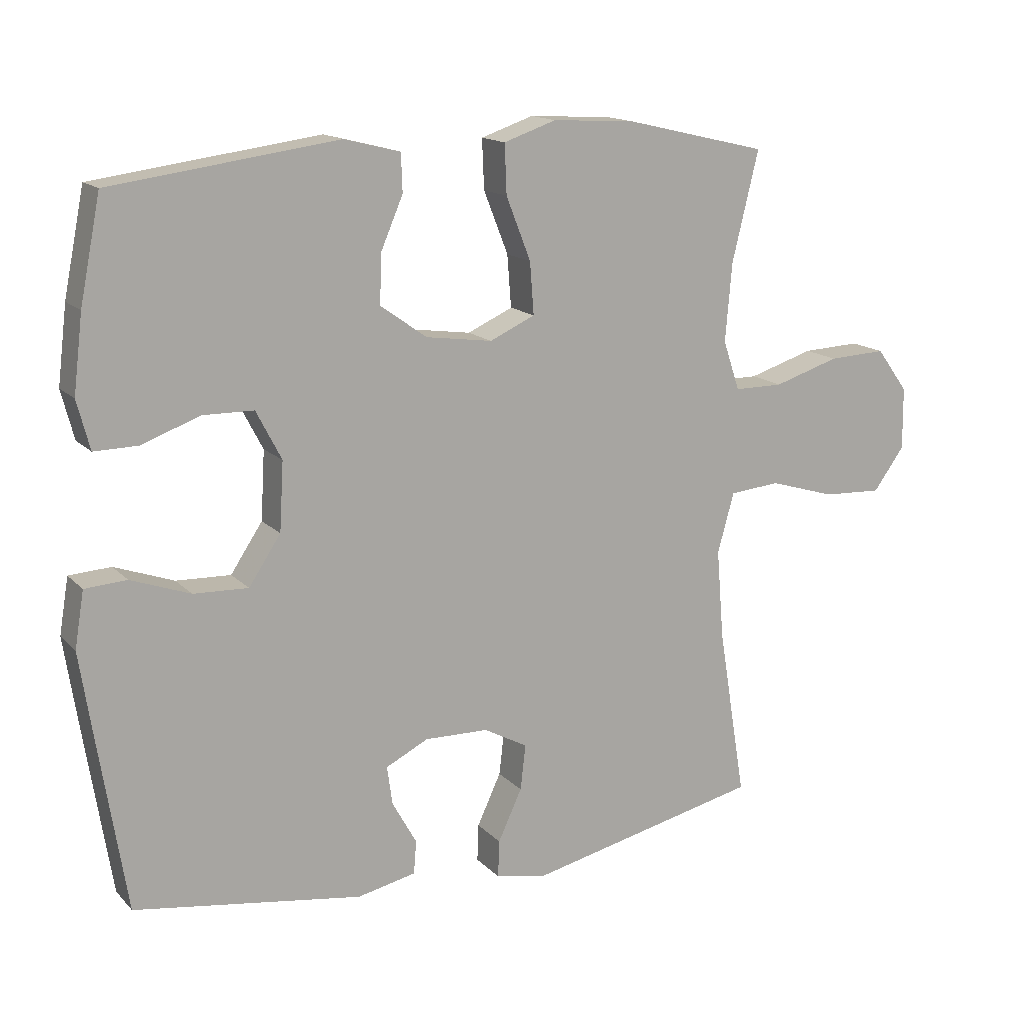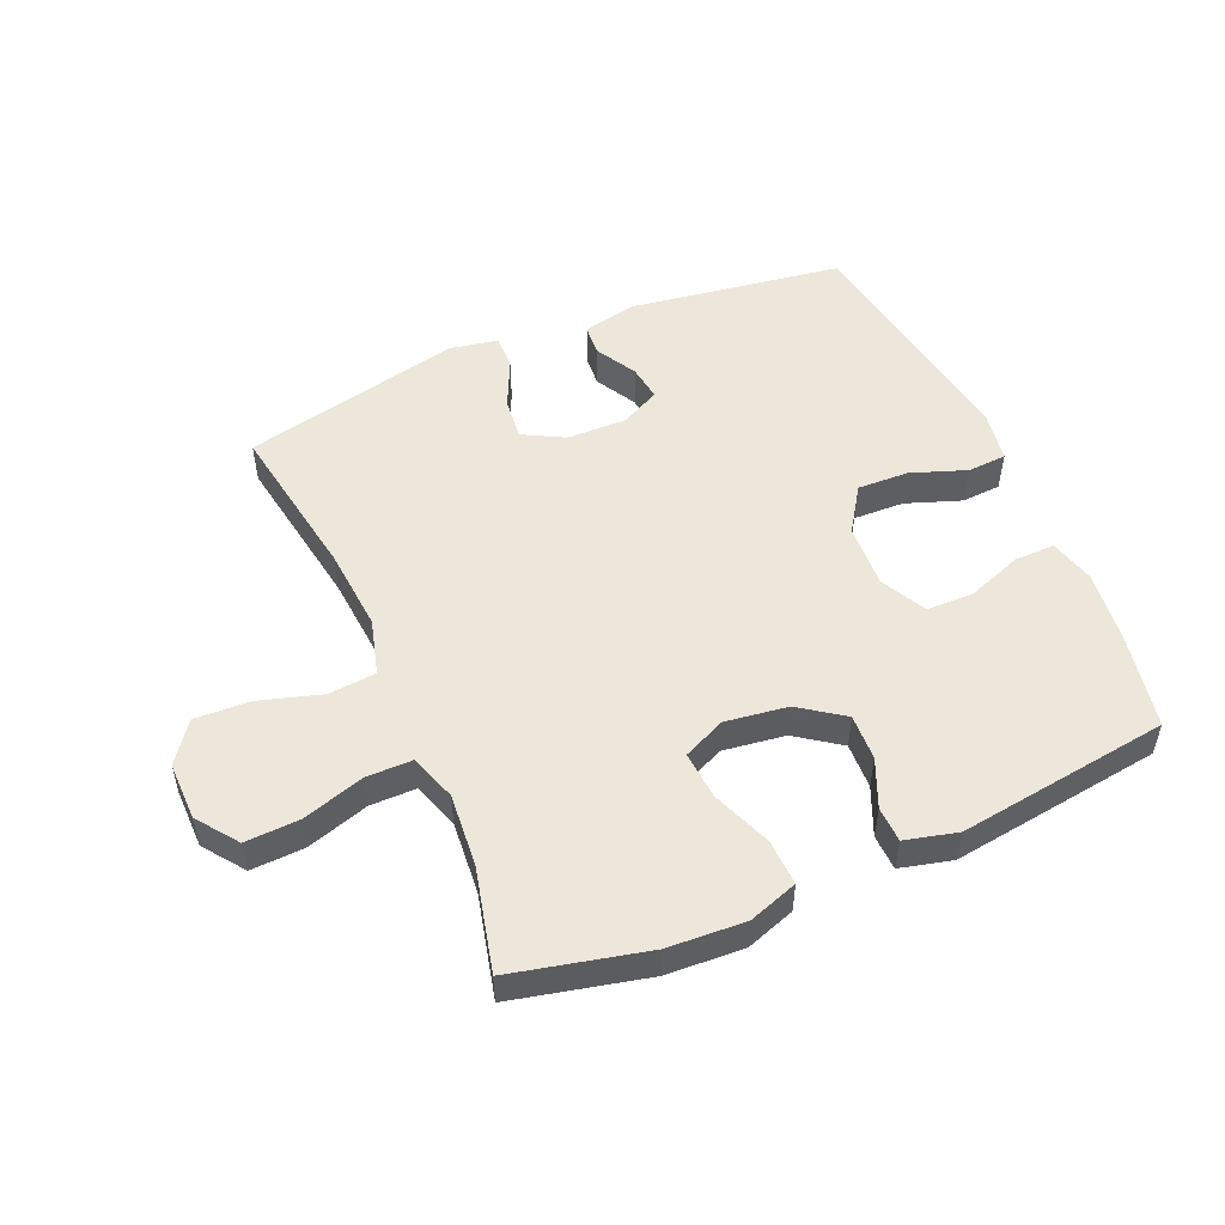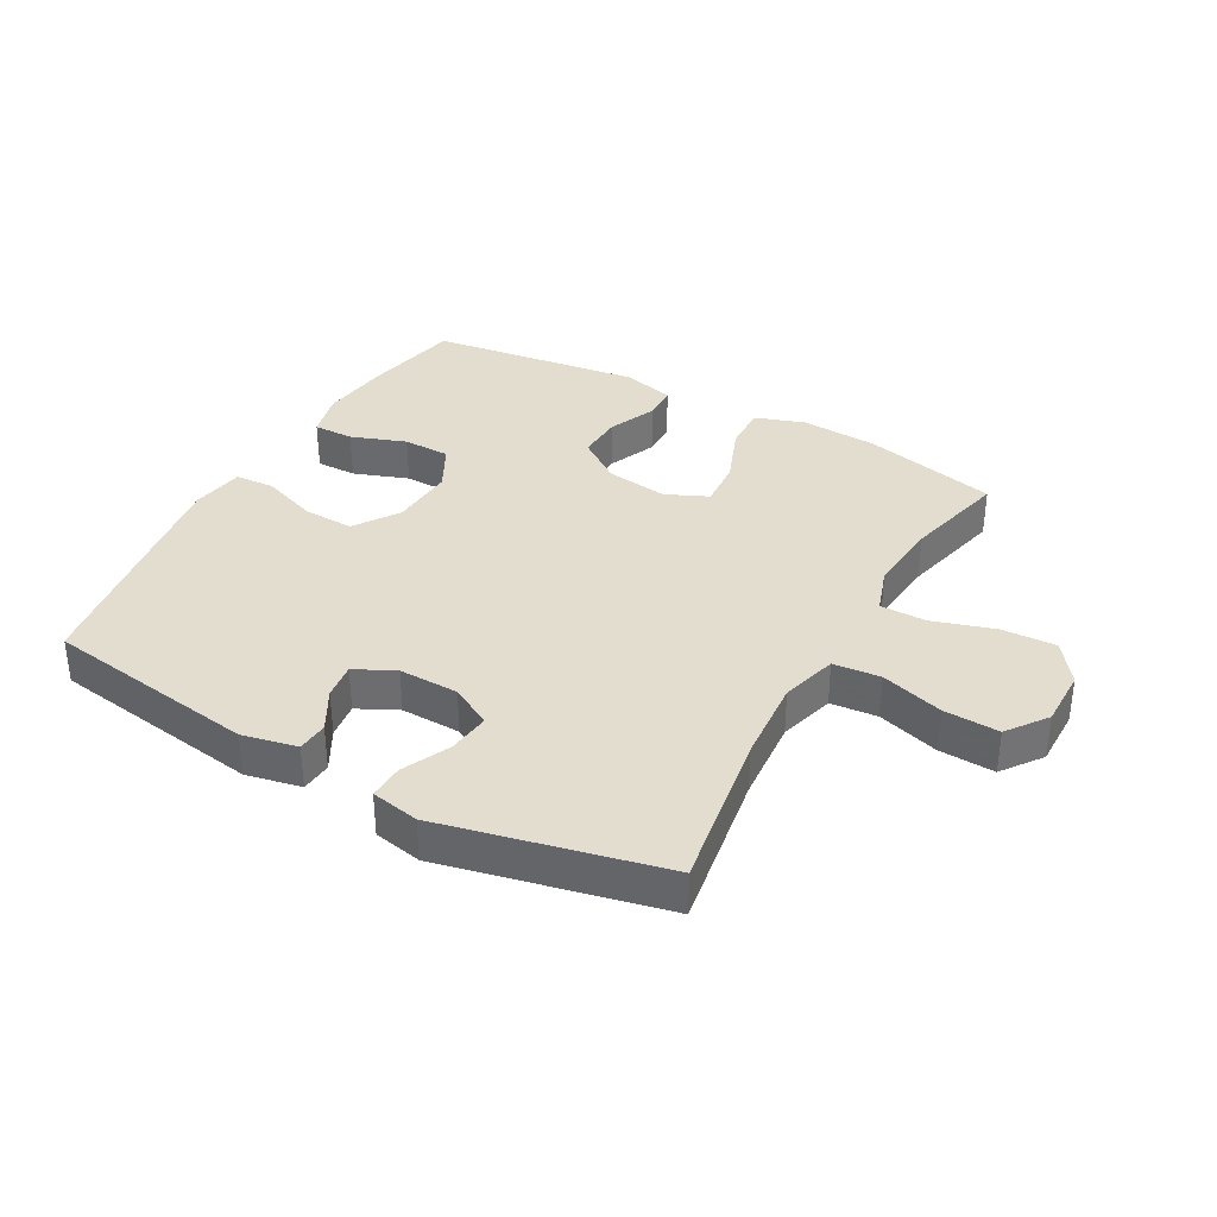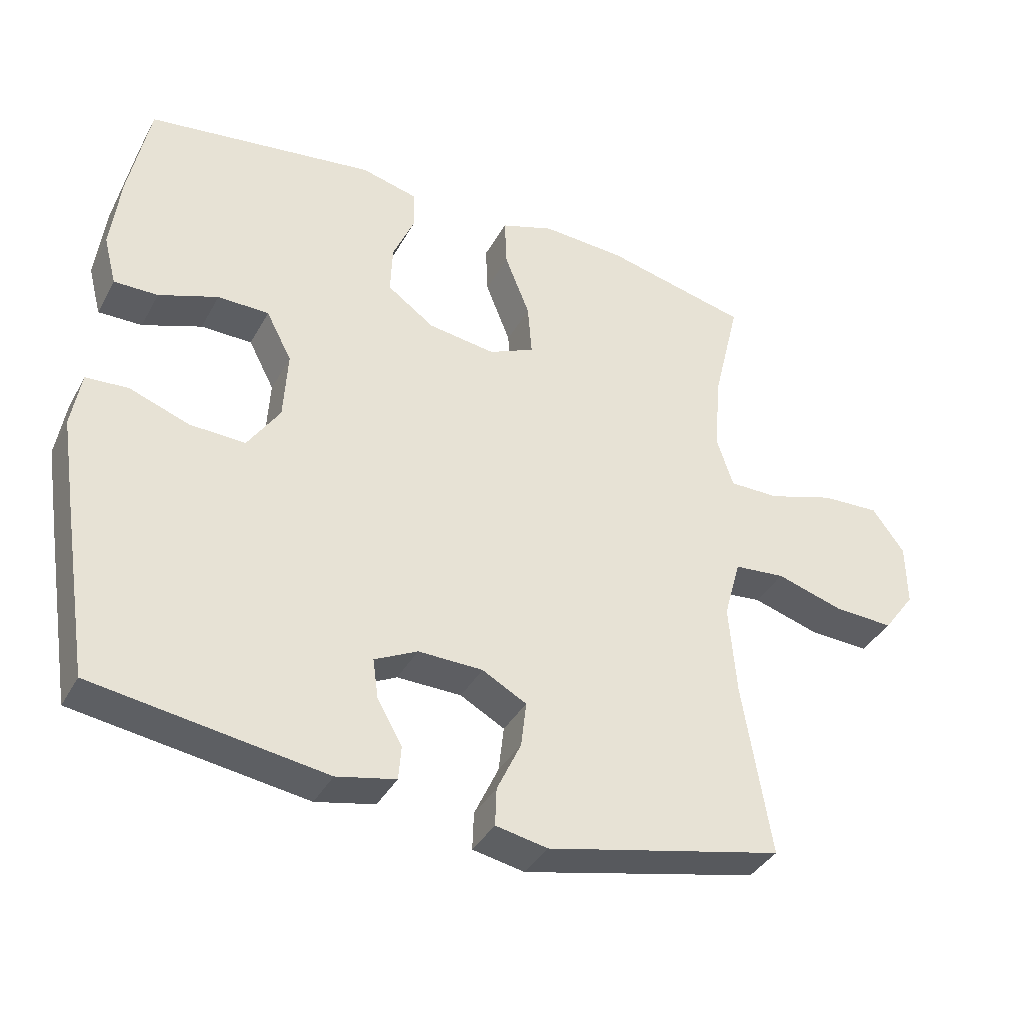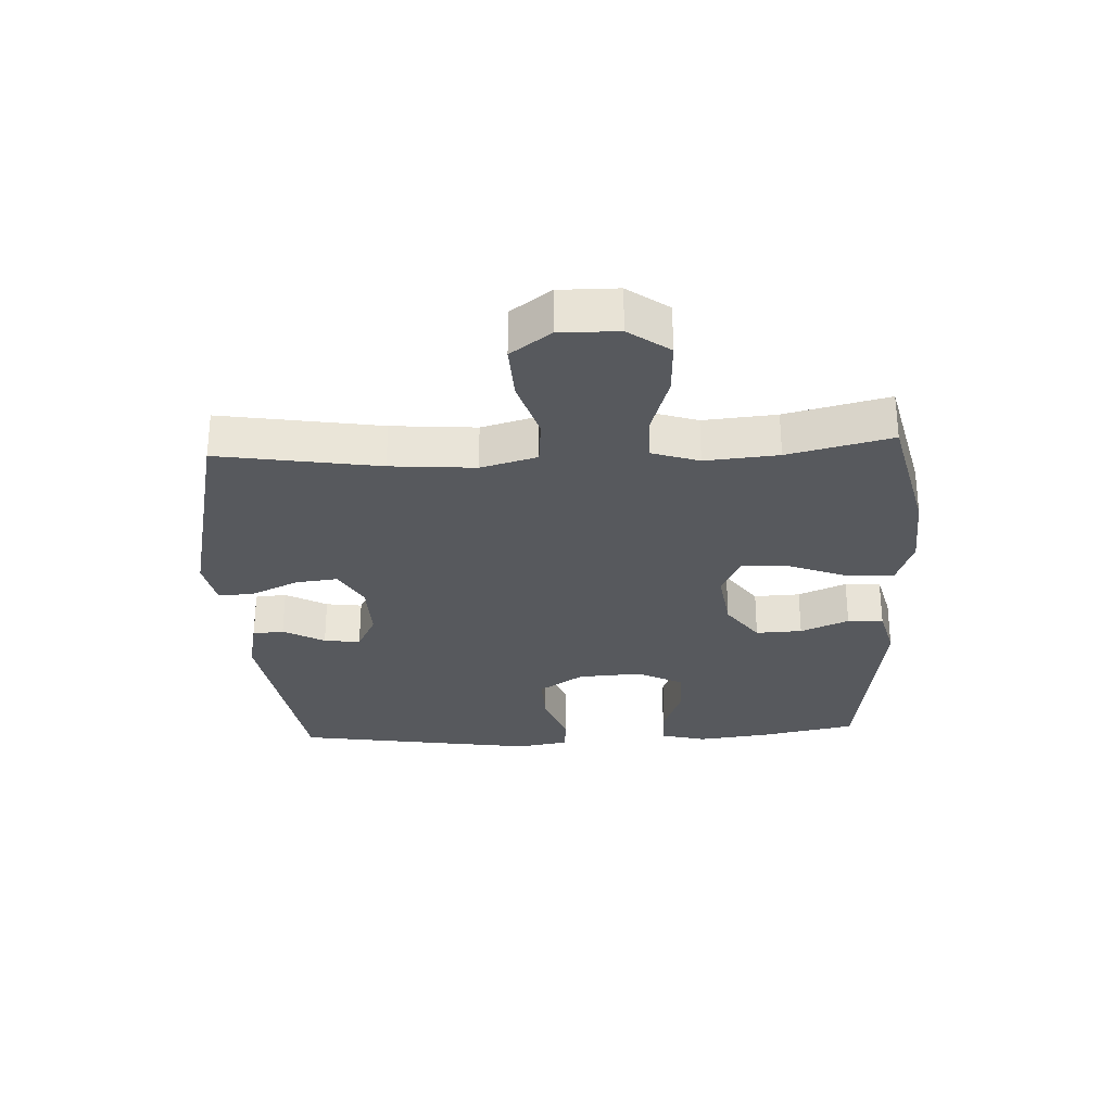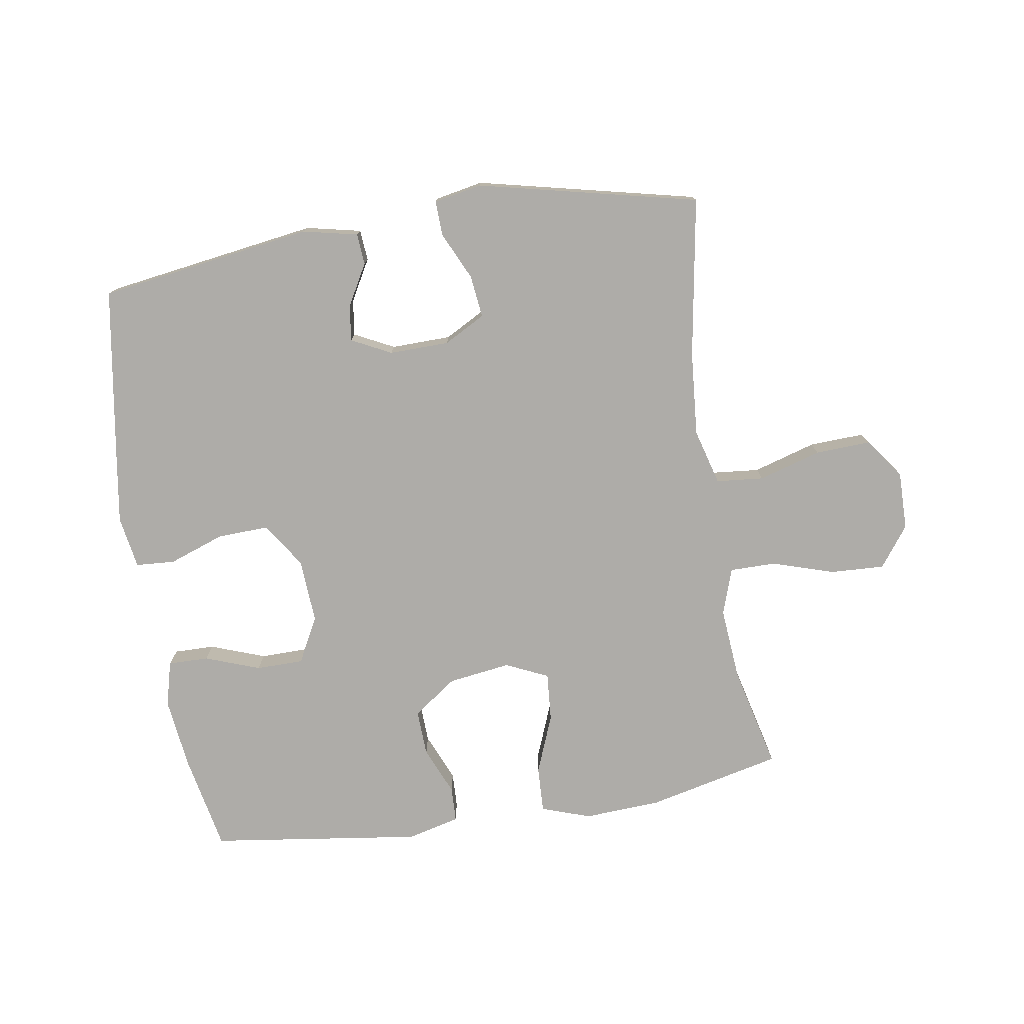
<metadata>
{"format":"obj","ext":"obj","renderer":"f3d","projection":"perspective","resolution":1024,"background":"white","views":[{"elev":15.0,"azim":152.7,"up":"+Z"},{"elev":51.6,"azim":-23.4,"up":"+Y"},{"elev":35.6,"azim":-150.8,"up":"+Y"},{"elev":-37.7,"azim":154.1,"up":"+Z"},{"elev":-29.0,"azim":-87.1,"up":"+Y"},{"elev":-76.8,"azim":-171.0,"up":"+Y"}]}
</metadata>
<code>
v -0.5 0.07 0.5
v -0.285 0.07 0.55
v -0.161 0.07 0.557
v -0.082 0.07 0.53
v -0.085 0.07 0.456
v -0.122 0.07 0.362
v -0.128 0.07 0.284
v -0.06 0.07 0.253
v 0.04 0.07 0.267
v 0.11 0.07 0.317
v 0.107 0.07 0.391
v 0.074 0.07 0.468
v 0.076 0.07 0.525
v 0.16 0.07 0.546
v 0.5 0.07 0.5
v 0.531 0.07 0.345
v 0.545 0.07 0.23
v 0.526 0.07 0.157
v 0.461 0.07 0.158
v 0.373 0.07 0.19
v 0.297 0.07 0.189
v 0.259 0.07 0.116
v 0.265 0.07 0.013
v 0.313 0.07 -0.059
v 0.395 0.07 -0.056
v 0.484 0.07 -0.024
v 0.547 0.07 -0.028
v 0.561 0.07 -0.112
v 0.541 0.07 -0.242
v 0.5 0.07 -0.5
v 0.157 0.07 -0.551
v 0.069 0.07 -0.532
v 0.065 0.07 -0.482
v 0.102 0.07 -0.416
v 0.11 0.07 -0.358
v 0.046 0.07 -0.326
v -0.05 0.07 -0.328
v -0.116 0.07 -0.364
v -0.108 0.07 -0.432
v -0.072 0.07 -0.509
v -0.07 0.07 -0.565
v -0.147 0.07 -0.58
v -0.5 0.07 -0.5
v -0.458 0.07 -0.243
v -0.447 0.07 -0.108
v -0.472 0.07 -0.018
v -0.548 0.07 -0.011
v -0.648 0.07 -0.041
v -0.737 0.07 -0.045
v -0.784 0.07 0.019
v -0.783 0.07 0.113
v -0.735 0.07 0.178
v -0.648 0.07 0.174
v -0.549 0.07 0.143
v -0.475 0.07 0.143
v -0.45 0.07 0.218
v -0.46 0.07 0.335
v -0.5 0 0.5
v -0.285 0 0.55
v -0.161 0 0.557
v -0.082 0 0.53
v -0.085 0 0.456
v -0.122 0 0.362
v -0.128 0 0.284
v -0.06 0 0.253
v 0.04 0 0.267
v 0.11 0 0.317
v 0.107 0 0.391
v 0.074 0 0.468
v 0.076 0 0.525
v 0.16 0 0.546
v 0.5 0 0.5
v 0.531 0 0.345
v 0.545 0 0.23
v 0.526 0 0.157
v 0.461 0 0.158
v 0.373 0 0.19
v 0.297 0 0.189
v 0.259 0 0.116
v 0.265 0 0.013
v 0.313 0 -0.059
v 0.395 0 -0.056
v 0.484 0 -0.024
v 0.547 0 -0.028
v 0.561 0 -0.112
v 0.541 0 -0.242
v 0.5 0 -0.5
v 0.157 0 -0.551
v 0.069 0 -0.532
v 0.065 0 -0.482
v 0.102 0 -0.416
v 0.11 0 -0.358
v 0.046 0 -0.326
v -0.05 0 -0.328
v -0.116 0 -0.364
v -0.108 0 -0.432
v -0.072 0 -0.509
v -0.07 0 -0.565
v -0.147 0 -0.58
v -0.5 0 -0.5
v -0.458 0 -0.243
v -0.447 0 -0.108
v -0.472 0 -0.018
v -0.548 0 -0.011
v -0.648 0 -0.041
v -0.737 0 -0.045
v -0.784 0 0.019
v -0.783 0 0.113
v -0.735 0 0.178
v -0.648 0 0.174
v -0.549 0 0.143
v -0.475 0 0.143
v -0.45 0 0.218
v -0.46 0 0.335
f 52 53 54
f 51 52 54
f 50 51 54
f 49 50 54
f 48 49 54
f 47 48 54
f 46 47 54 55
f 45 46 55 56
f 42 43 44
f 41 42 44
f 40 41 44
f 39 40 44
f 38 39 44 45
f 37 38 45 56
f 32 33 34
f 31 32 34
f 30 31 34
f 29 30 34
f 28 29 34
f 27 28 34
f 26 27 34
f 25 26 34
f 24 25 34 35
f 23 24 35 36
f 18 19 20
f 17 18 20
f 16 17 20
f 15 16 20
f 14 15 20
f 13 14 20
f 12 13 20
f 11 12 20
f 10 11 20 21
f 9 10 21 22
f 4 5 6
f 3 4 6
f 2 3 6
f 1 2 6
f 57 1 6
f 57 6 7
f 56 57 7 8
f 37 56 8
f 23 36 37
f 22 23 37
f 9 22 37
f 8 9 37
f 111 110 109
f 111 109 108
f 111 108 107
f 111 107 106
f 111 106 105
f 111 105 104
f 112 111 104 103
f 113 112 103 102
f 101 100 99
f 101 99 98
f 101 98 97
f 101 97 96
f 102 101 96 95
f 113 102 95 94
f 91 90 89
f 91 89 88
f 91 88 87
f 91 87 86
f 91 86 85
f 91 85 84
f 91 84 83
f 91 83 82
f 92 91 82 81
f 93 92 81 80
f 77 76 75
f 77 75 74
f 77 74 73
f 77 73 72
f 77 72 71
f 77 71 70
f 77 70 69
f 77 69 68
f 78 77 68 67
f 79 78 67 66
f 63 62 61
f 63 61 60
f 63 60 59
f 63 59 58
f 63 58 114
f 64 63 114
f 65 64 114 113
f 65 113 94
f 94 93 80
f 94 80 79
f 94 79 66
f 94 66 65
f 1 58 59 2
f 2 59 60 3
f 3 60 61 4
f 4 61 62 5
f 5 62 63 6
f 6 63 64 7
f 7 64 65 8
f 8 65 66 9
f 9 66 67 10
f 10 67 68 11
f 11 68 69 12
f 12 69 70 13
f 13 70 71 14
f 14 71 72 15
f 15 72 73 16
f 16 73 74 17
f 17 74 75 18
f 18 75 76 19
f 19 76 77 20
f 20 77 78 21
f 21 78 79 22
f 22 79 80 23
f 23 80 81 24
f 24 81 82 25
f 25 82 83 26
f 26 83 84 27
f 27 84 85 28
f 28 85 86 29
f 29 86 87 30
f 30 87 88 31
f 31 88 89 32
f 32 89 90 33
f 33 90 91 34
f 34 91 92 35
f 35 92 93 36
f 36 93 94 37
f 37 94 95 38
f 38 95 96 39
f 39 96 97 40
f 40 97 98 41
f 41 98 99 42
f 42 99 100 43
f 43 100 101 44
f 44 101 102 45
f 45 102 103 46
f 46 103 104 47
f 47 104 105 48
f 48 105 106 49
f 49 106 107 50
f 50 107 108 51
f 51 108 109 52
f 52 109 110 53
f 53 110 111 54
f 54 111 112 55
f 55 112 113 56
f 56 113 114 57
f 57 114 58 1

</code>
